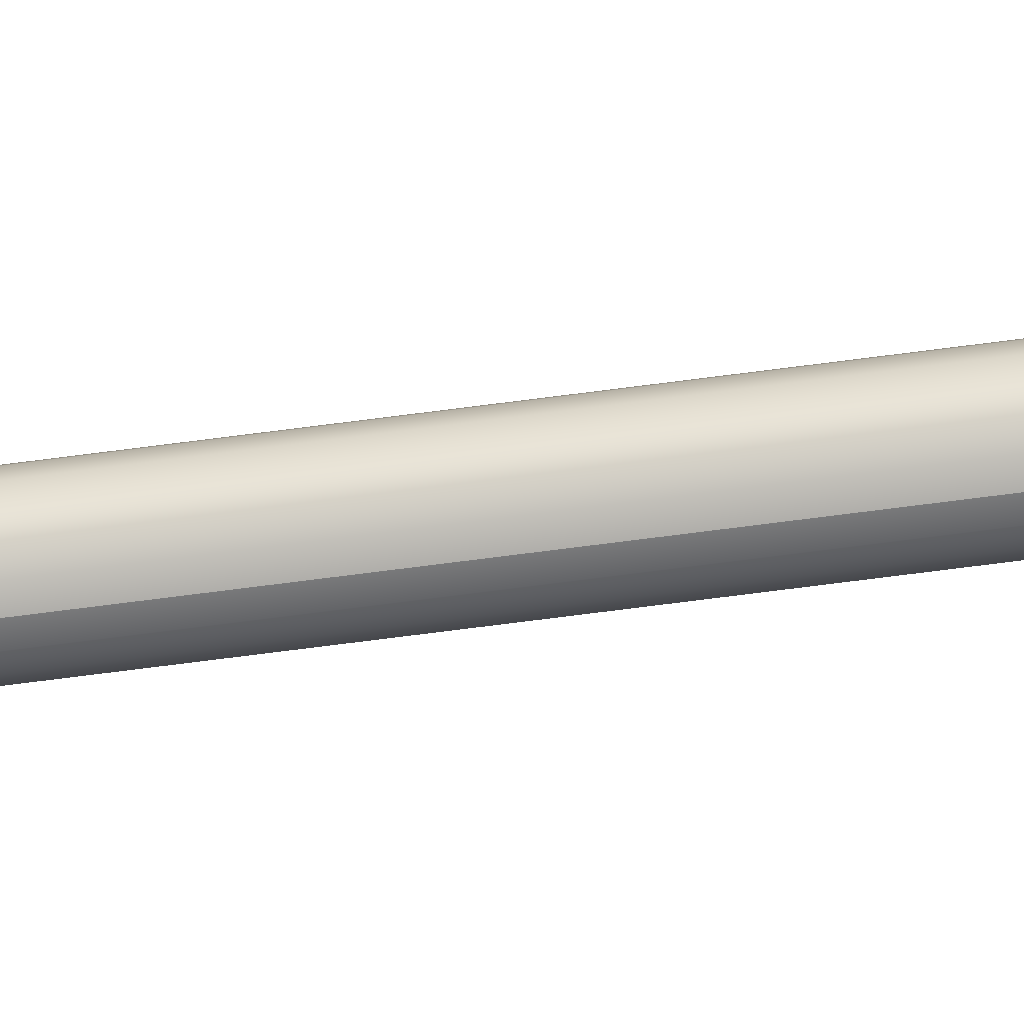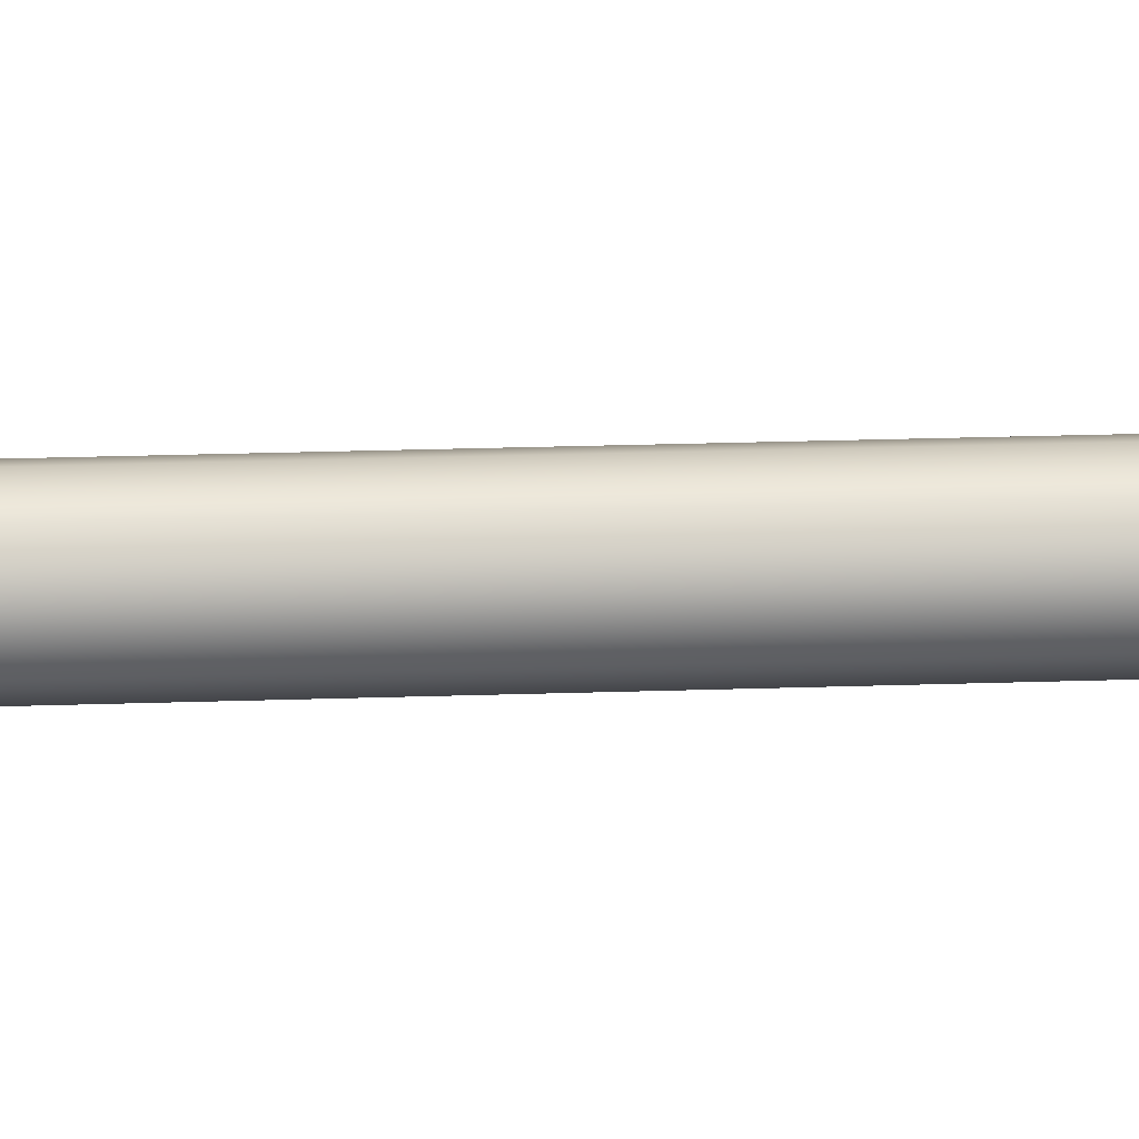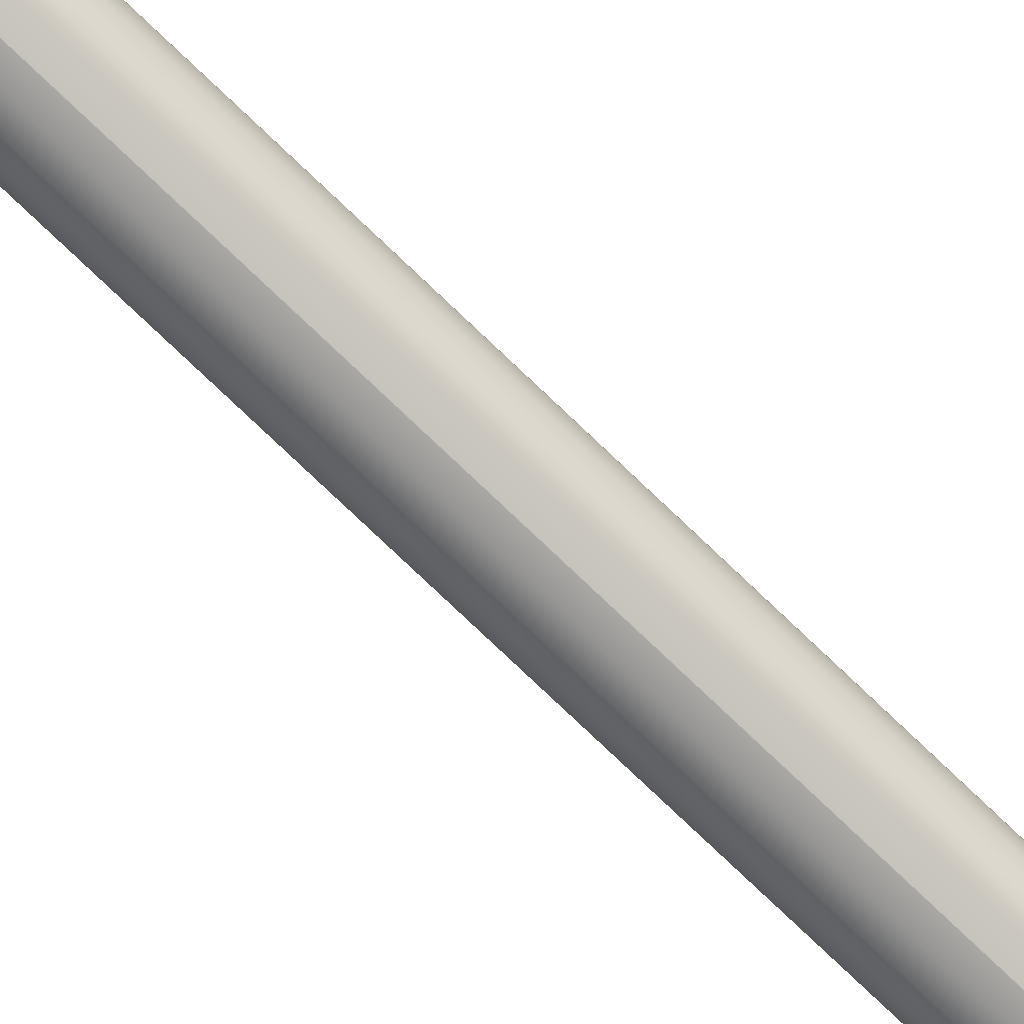
<metadata>
{"format":"obj","ext":"obj","renderer":"f3d","projection":"perspective","resolution":1024,"background":"white","views":[{"elev":-77.5,"azim":-82.8,"up":"+Y"},{"elev":11.2,"azim":83.3,"up":"+Y"},{"elev":-75.1,"azim":46.1,"up":"+Y"}]}
</metadata>
<code>
v  -0.0954 0.0015 -2.858
v  -0.0898 -0.03 -2.858
v  -0.0898 -0.03 -2.484
v  -0.0953 0.0015 -2.484
v  -0.0738 -0.0578 -2.858
v  -0.0737 -0.0578 -2.484
v  -0.2515 -0.2694 -2.857
v  -0.2269 -0.29 -2.857
v  -0.2269 -0.29 -2.777
v  -0.2514 -0.2694 -2.777
v  -0.0493 -0.0783 -2.858
v  -0.0192 -0.0893 -2.858
v  -0.0191 -0.0893 -2.484
v  -0.0493 -0.0783 -2.484
v  0.0128 -0.0893 -2.858
v  0.0128 -0.0893 -2.484
v  0.0429 -0.0783 -2.858
v  0.043 -0.0783 -2.484
v  0.2205 -0.29 -2.841
v  0.245 -0.2694 -2.841
v  0.245 -0.2694 -2.779
v  0.2205 -0.29 -2.779
v  0.0674 -0.0578 -2.858
v  0.0834 -0.03 -2.858
v  0.0835 -0.03 -2.484
v  0.0674 -0.0578 -2.484
v  0.089 0.0015 -2.858
v  0.089 0.0015 -2.484
v  0.0834 0.033 -2.858
v  0.0835 0.033 -2.484
v  0.0674 0.0607 -2.858
v  0.0674 0.0607 -2.484
v  0.245 0.2724 -2.841
v  0.2205 0.293 -2.841
v  0.2205 0.293 -2.779
v  0.245 0.2724 -2.779
v  0.0429 0.0813 -2.858
v  0.0128 0.0922 -2.858
v  0.0128 0.0922 -2.484
v  0.043 0.0813 -2.484
v  -0.0192 0.0922 -2.858
v  -0.0191 0.0922 -2.484
v  -0.0493 0.0813 -2.858
v  -0.0493 0.0813 -2.484
v  -0.2269 0.293 -2.857
v  -0.2515 0.2724 -2.857
v  -0.2514 0.2724 -2.777
v  -0.2269 0.293 -2.777
v  -0.0738 0.0607 -2.858
v  -0.0898 0.033 -2.858
v  -0.0898 0.033 -2.484
v  -0.0737 0.0607 -2.484
v  -0.0893 -0.03 0.7628
v  -0.0949 0.0015 0.7628
v  -0.0734 -0.0578 0.7628
v  -0.0488 -0.0783 0.7628
v  -0.0187 -0.0893 0.7628
v  0.0133 -0.0893 0.7628
v  0.0434 -0.0783 0.7628
v  0.0679 -0.0578 0.7628
v  0.0839 -0.03 0.7628
v  0.0895 0.0015 0.7628
v  0.0839 0.033 0.7628
v  0.0679 0.0607 0.7628
v  0.0434 0.0813 0.7628
v  0.0133 0.0922 0.7628
v  -0.0187 0.0922 0.7628
v  -0.0488 0.0813 0.7628
v  -0.0734 0.0607 0.7628
v  -0.0893 0.033 0.7628
v  -0.0893 -0.03 1.014
v  -0.0949 0.0015 1.014
v  -0.0733 -0.0578 1.014
v  -0.251 -0.2694 0.7628
v  -0.2264 -0.29 0.7628
v  -0.2264 -0.29 0.7913
v  -0.251 -0.2694 0.7913
v  -0.0187 -0.0893 1.014
v  -0.0488 -0.0783 1.014
v  0.0133 -0.0893 1.014
v  0.0434 -0.0783 1.014
v  0.221 -0.29 0.7628
v  0.2455 -0.2694 0.7628
v  0.2455 -0.2694 0.7915
v  0.221 -0.29 0.7915
v  0.0839 -0.03 1.014
v  0.0679 -0.0578 1.014
v  0.0895 0.0015 1.014
v  0.0839 0.033 1.014
v  0.0679 0.0607 1.014
v  0.2455 0.2724 0.7628
v  0.221 0.293 0.7628
v  0.221 0.293 0.7894
v  0.2455 0.2724 0.7894
v  0.0133 0.0922 1.014
v  0.0434 0.0813 1.014
v  -0.0187 0.0922 1.014
v  -0.0488 0.0813 1.014
v  -0.2264 0.293 0.7628
v  -0.251 0.2724 0.7628
v  -0.251 0.2724 0.7913
v  -0.2264 0.293 0.7913
v  -0.0893 0.033 1.014
v  -0.0733 0.0607 1.014
v  -0.0737 -0.0233 2.777
v  -0.0783 0.0026 2.777
v  -0.0606 -0.0461 2.777
v  -0.0405 -0.0629 2.777
v  -0.0158 -0.0719 2.777
v  0.0104 -0.0719 2.777
v  0.0352 -0.0629 2.777
v  0.0553 -0.0461 2.777
v  0.0684 -0.0233 2.777
v  0.073 0.0026 2.777
v  0.0684 0.0285 2.777
v  0.0553 0.0512 2.777
v  0.0352 0.0681 2.777
v  0.0104 0.0771 2.777
v  -0.0158 0.0771 2.777
v  -0.0405 0.0681 2.777
v  -0.0606 0.0512 2.777
v  -0.0737 0.0285 2.777
v  -0.0112 -0.0017 3.008
v  -0.0118 0.0015 3.008
v  -0.0096 -0.0045 3.008
v  -0.0071 -0.0066 3.008
v  -0.0041 -0.0077 3.008
v  -0.0008 -0.0077 3.008
v  0.0022 -0.0066 3.008
v  0.0047 -0.0045 3.008
v  0.0063 -0.0017 3.008
v  0.0068 0.0015 3.008
v  0.0063 0.0046 3.008
v  0.0047 0.0075 3.008
v  0.0022 0.0095 3.008
v  -0.0008 0.0106 3.008
v  -0.0041 0.0106 3.008
v  -0.0071 0.0095 3.008
v  -0.0096 0.0075 3.008
v  -0.0112 0.0046 3.008
g Cylinder009
f 1 2 3
f 3 4 1
f 2 5 6
f 6 3 2
f 7 8 9
f 9 10 7
f 11 12 13
f 13 14 11
f 12 15 16
f 16 13 12
f 15 17 18
f 18 16 15
f 19 20 21
f 21 22 19
f 23 24 25
f 25 26 23
f 24 27 28
f 28 25 24
f 27 29 30
f 30 28 27
f 29 31 32
f 32 30 29
f 33 34 35
f 35 36 33
f 37 38 39
f 39 40 37
f 38 41 42
f 42 39 38
f 41 43 44
f 44 42 41
f 45 46 47
f 47 48 45
f 49 50 51
f 51 52 49
f 50 1 4
f 4 51 50
f 4 3 53
f 53 54 4
f 3 6 55
f 55 53 3
f 6 14 56
f 56 55 6
f 14 13 57
f 57 56 14
f 13 16 58
f 58 57 13
f 16 18 59
f 59 58 16
f 18 26 60
f 60 59 18
f 26 25 61
f 61 60 26
f 25 28 62
f 62 61 25
f 28 30 63
f 63 62 28
f 30 32 64
f 64 63 30
f 32 40 65
f 65 64 32
f 40 39 66
f 66 65 40
f 39 42 67
f 67 66 39
f 42 44 68
f 68 67 42
f 44 52 69
f 69 68 44
f 52 51 70
f 70 69 52
f 51 4 54
f 54 70 51
f 54 53 71
f 71 72 54
f 53 55 73
f 73 71 53
f 74 75 76
f 76 77 74
f 56 57 78
f 78 79 56
f 57 58 80
f 80 78 57
f 58 59 81
f 81 80 58
f 82 83 84
f 84 85 82
f 60 61 86
f 86 87 60
f 61 62 88
f 88 86 61
f 62 63 89
f 89 88 62
f 63 64 90
f 90 89 63
f 91 92 93
f 93 94 91
f 65 66 95
f 95 96 65
f 66 67 97
f 97 95 66
f 67 68 98
f 98 97 67
f 99 100 101
f 101 102 99
f 69 70 103
f 103 104 69
f 70 54 72
f 72 103 70
f 72 71 105
f 105 106 72
f 71 73 107
f 107 105 71
f 73 79 108
f 108 107 73
f 79 78 109
f 109 108 79
f 78 80 110
f 110 109 78
f 80 81 111
f 111 110 80
f 81 87 112
f 112 111 81
f 87 86 113
f 113 112 87
f 86 88 114
f 114 113 86
f 88 89 115
f 115 114 88
f 89 90 116
f 116 115 89
f 90 96 117
f 117 116 90
f 96 95 118
f 118 117 96
f 95 97 119
f 119 118 95
f 97 98 120
f 120 119 97
f 98 104 121
f 121 120 98
f 104 103 122
f 122 121 104
f 103 72 106
f 106 122 103
f 106 105 123
f 123 124 106
f 105 107 125
f 125 123 105
f 107 108 126
f 126 125 107
f 108 109 127
f 127 126 108
f 109 110 128
f 128 127 109
f 110 111 129
f 129 128 110
f 111 112 130
f 130 129 111
f 112 113 131
f 131 130 112
f 113 114 132
f 132 131 113
f 114 115 133
f 133 132 114
f 115 116 134
f 134 133 115
f 116 117 135
f 135 134 116
f 117 118 136
f 136 135 117
f 118 119 137
f 137 136 118
f 119 120 138
f 138 137 119
f 120 121 139
f 139 138 120
f 121 122 140
f 140 139 121
f 122 106 124
f 124 140 122
f 49 43 41
f 41 38 37
f 37 31 29
f 41 37 29
f 29 27 24
f 24 23 17
f 29 24 17
f 17 15 12
f 12 11 5
f 17 12 5
f 29 17 5
f 41 29 5
f 5 2 1
f 41 5 1
f 49 41 1
f 50 49 1
f 123 125 126
f 126 127 128
f 128 129 130
f 126 128 130
f 130 131 132
f 132 133 134
f 130 132 134
f 134 135 136
f 136 137 138
f 134 136 138
f 130 134 138
f 126 130 138
f 138 139 140
f 126 138 140
f 123 126 140
f 124 123 140
f 6 5 7
f 7 10 6
f 5 11 8
f 8 7 5
f 11 14 9
f 9 8 11
f 14 6 10
f 10 9 14
f 18 17 19
f 19 22 18
f 17 23 20
f 20 19 17
f 23 26 21
f 21 20 23
f 26 18 22
f 22 21 26
f 32 31 33
f 33 36 32
f 31 37 34
f 34 33 31
f 37 40 35
f 35 34 37
f 40 32 36
f 36 35 40
f 44 43 45
f 45 48 44
f 43 49 46
f 46 45 43
f 49 52 47
f 47 46 49
f 52 44 48
f 48 47 52
f 55 56 75
f 75 74 55
f 56 79 76
f 76 75 56
f 79 73 77
f 77 76 79
f 73 55 74
f 74 77 73
f 59 60 83
f 83 82 59
f 60 87 84
f 84 83 60
f 87 81 85
f 85 84 87
f 81 59 82
f 82 85 81
f 64 65 92
f 92 91 64
f 65 96 93
f 93 92 65
f 96 90 94
f 94 93 96
f 90 64 91
f 91 94 90
f 68 69 100
f 100 99 68
f 69 104 101
f 101 100 69
f 104 98 102
f 102 101 104
f 98 68 99
f 99 102 98

</code>
